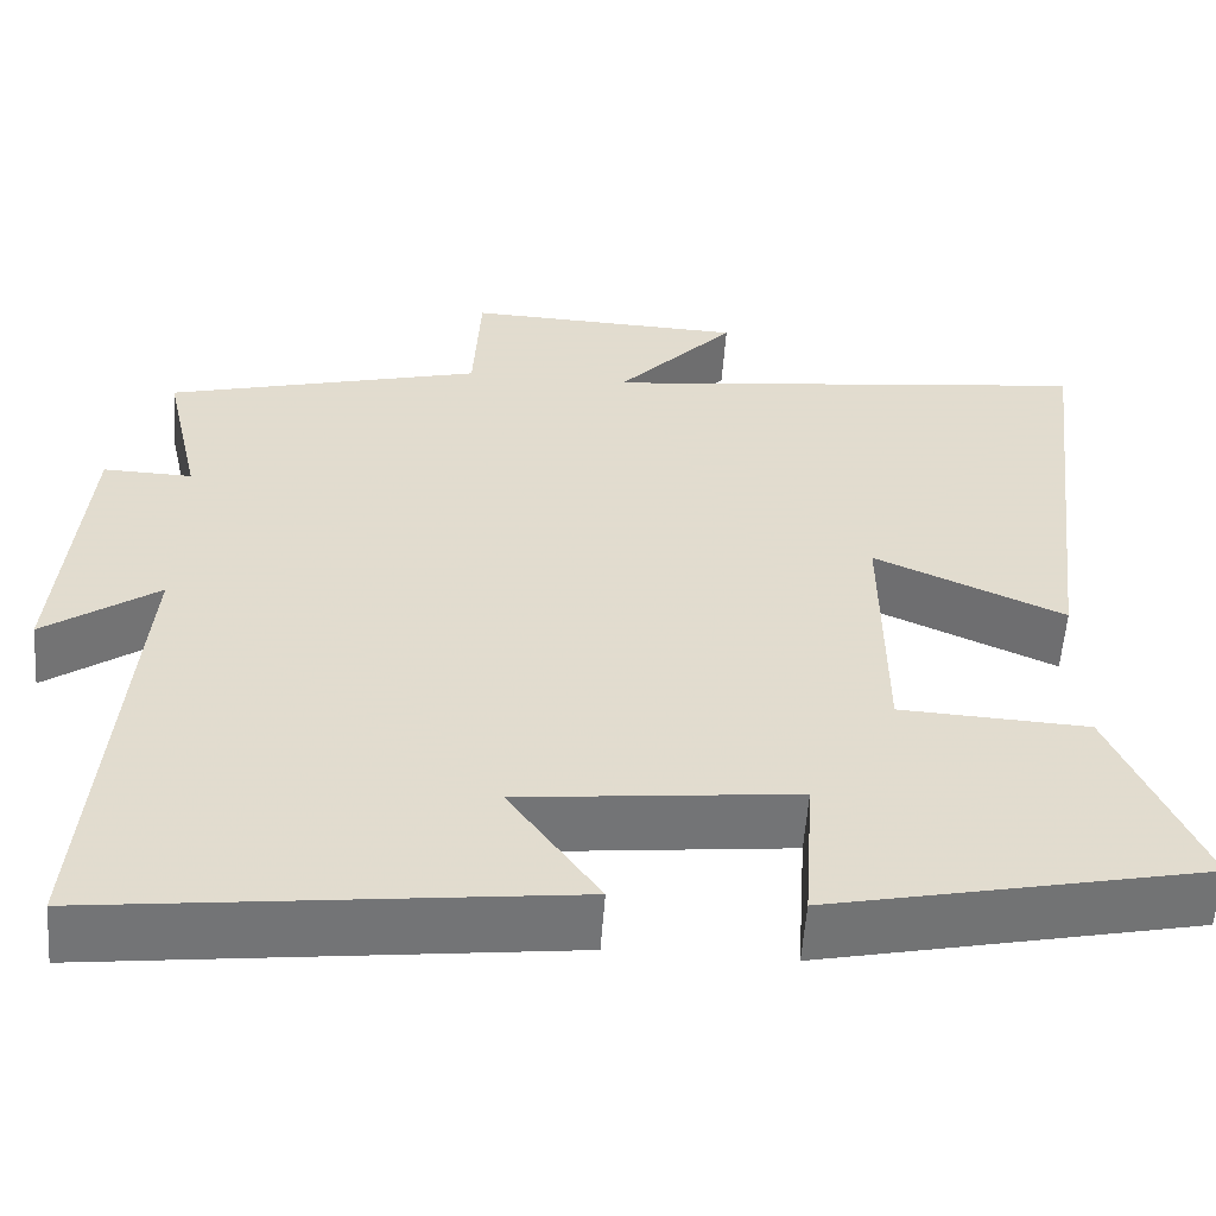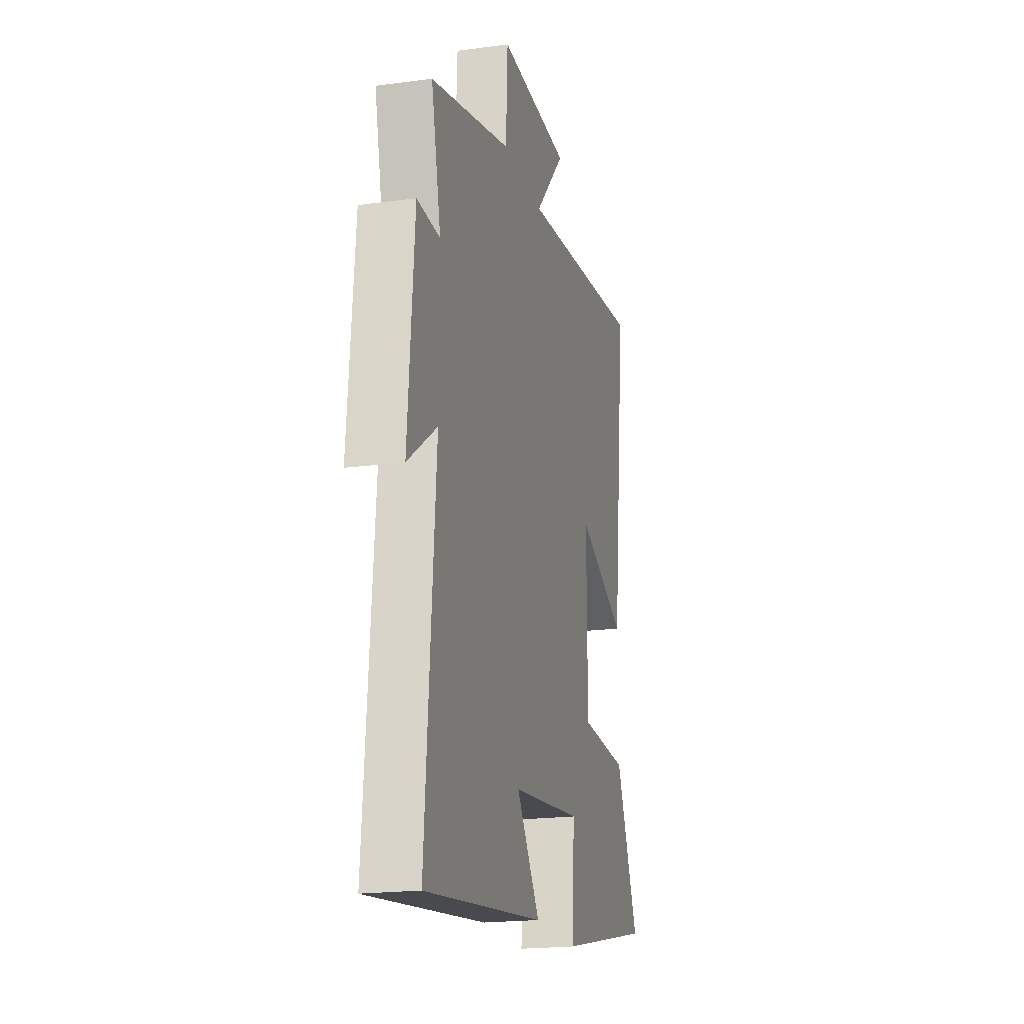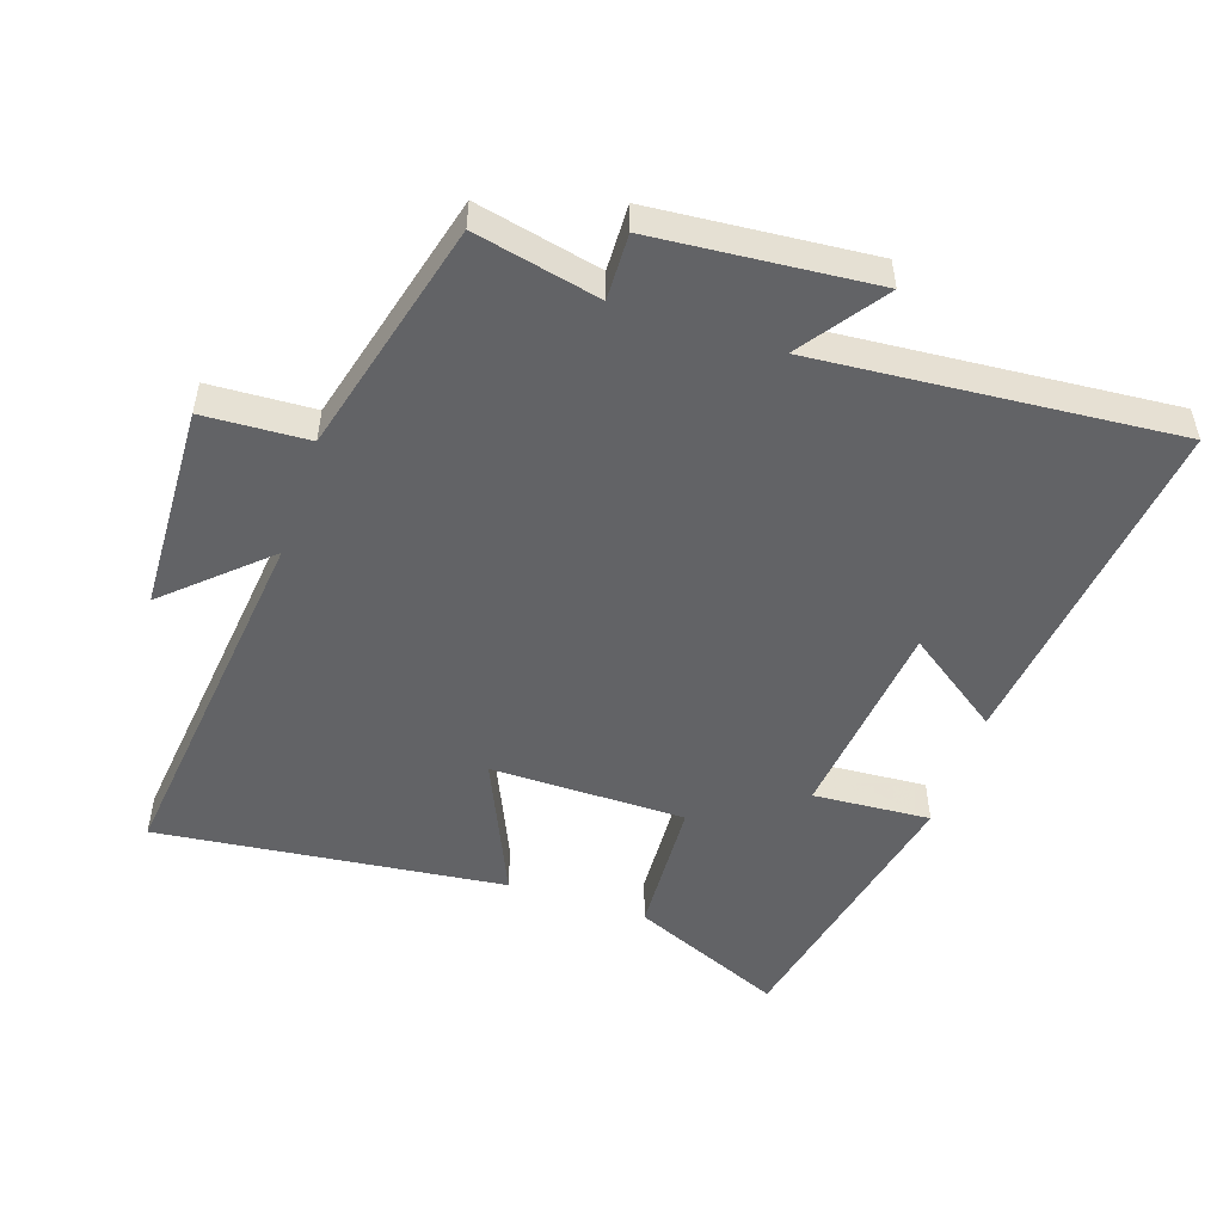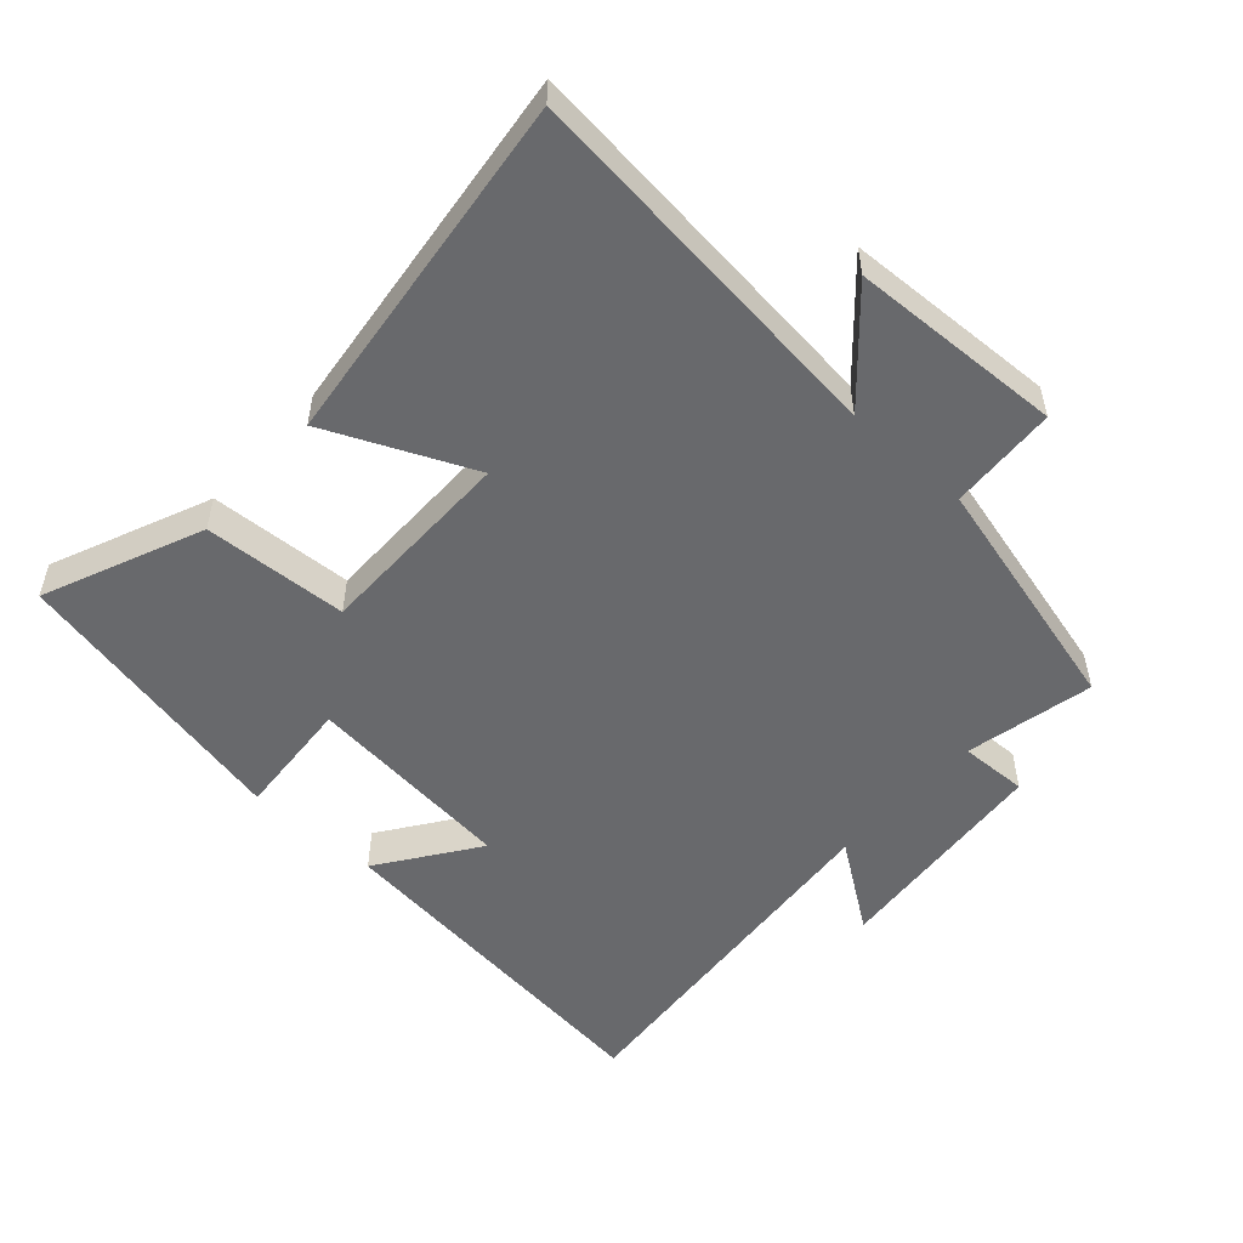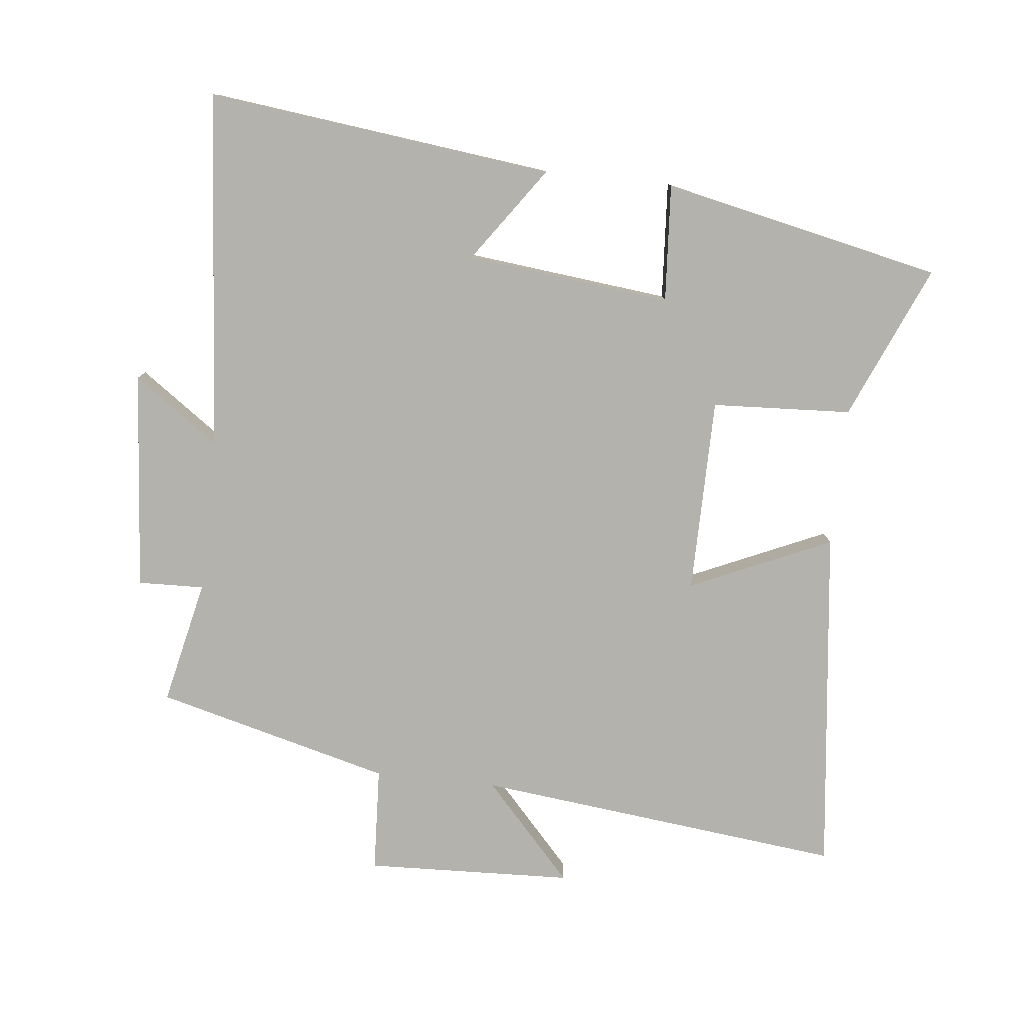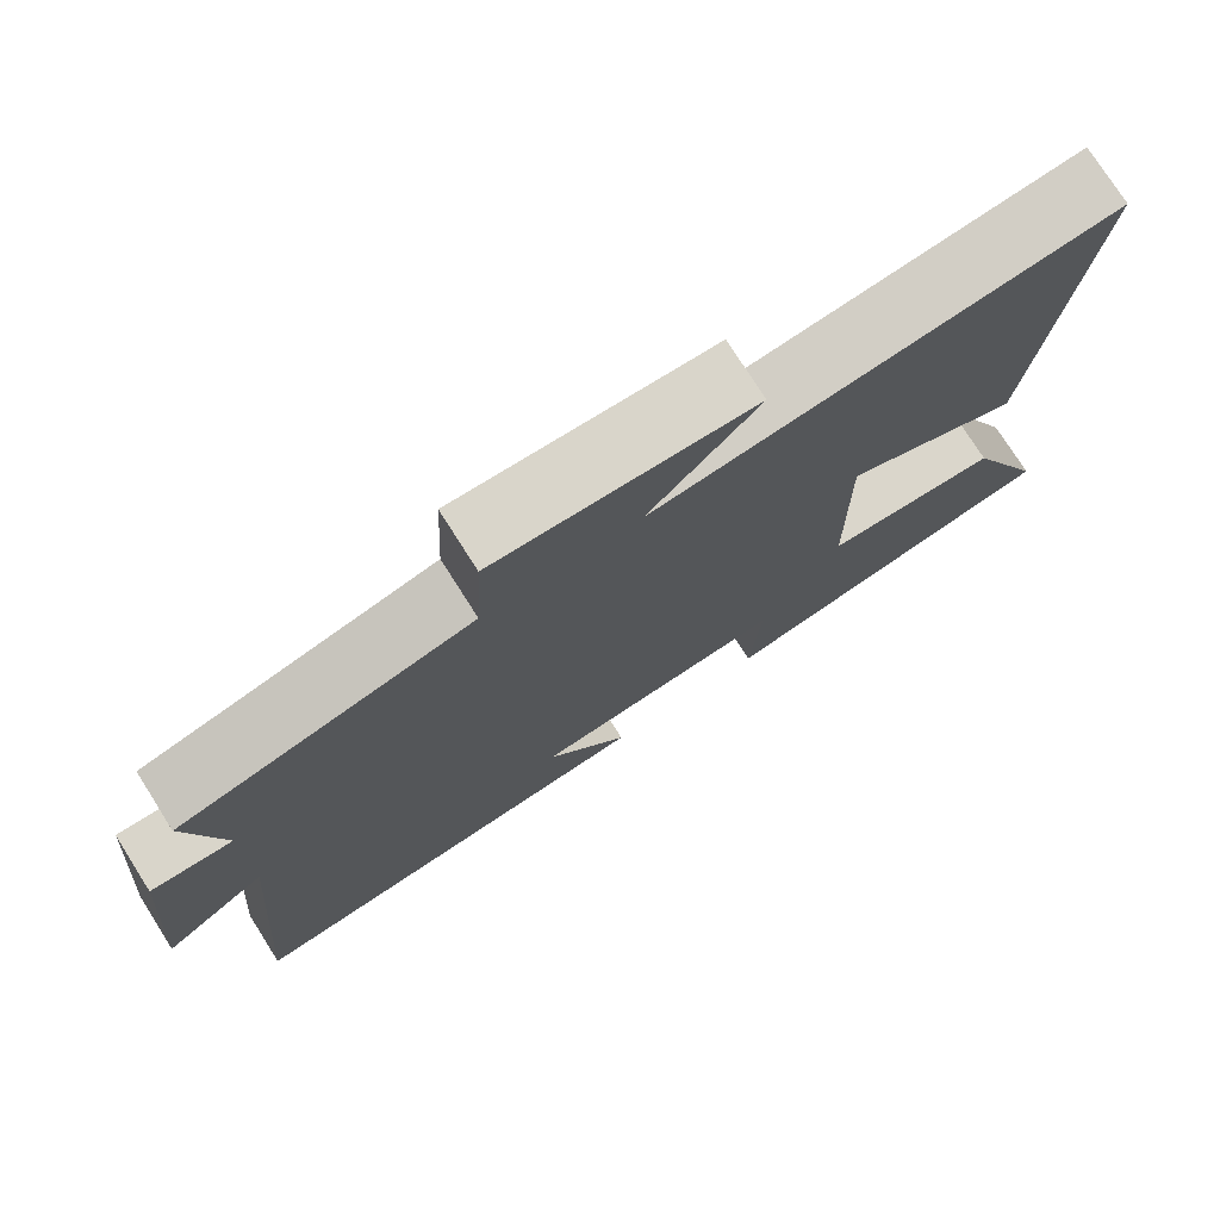
<metadata>
{"format":"obj","ext":"obj","renderer":"f3d","projection":"perspective","resolution":1024,"background":"white","views":[{"elev":-56.2,"azim":175.9,"up":"+Z"},{"elev":-19.7,"azim":104.1,"up":"+Z"},{"elev":-50.9,"azim":71.5,"up":"+Y"},{"elev":-52.7,"azim":-41.8,"up":"+Y"},{"elev":-79.4,"azim":173.9,"up":"+Y"},{"elev":75.9,"azim":147.6,"up":"+Z"}]}
</metadata>
<code>
v 0.542 0.07 0.407
v 0.5 0.07 0.218
v 0.6 0.07 0.221
v 0.628 0.07 -0.111
v 0.5 0.07 -0.02
v 0.544 0.07 -0.563
v 0.019 0.07 -0.5
v 0.121 0.07 -0.356
v -0.189 0.07 -0.322
v -0.177 0.07 -0.5
v -0.6 0.07 -0.409
v -0.5 0.07 -0.176
v -0.288 0.07 -0.165
v -0.286 0.07 0.131
v -0.5 0.07 0.036
v -0.561 0.07 0.563
v -0.002 0.07 0.5
v -0.136 0.07 0.647
v 0.178 0.07 0.659
v 0.186 0.07 0.5
v 0.542 0 0.407
v 0.5 0 0.218
v 0.6 0 0.221
v 0.628 0 -0.111
v 0.5 0 -0.02
v 0.544 0 -0.563
v 0.019 0 -0.5
v 0.121 0 -0.356
v -0.189 0 -0.322
v -0.177 0 -0.5
v -0.6 0 -0.409
v -0.5 0 -0.176
v -0.288 0 -0.165
v -0.286 0 0.131
v -0.5 0 0.036
v -0.561 0 0.563
v -0.002 0 0.5
v -0.136 0 0.647
v 0.178 0 0.659
v 0.186 0 0.5
f 17 18 19 20
f 17 20 1 2
f 14 15 16 17
f 13 14 17 2
f 10 11 12 13
f 9 10 13
f 8 9 13 2
f 5 6 7 8
f 5 8 2 3
f 3 4 5
f 40 39 38 37
f 22 21 40 37
f 37 36 35 34
f 22 37 34 33
f 33 32 31 30
f 33 30 29
f 22 33 29 28
f 28 27 26 25
f 23 22 28 25
f 25 24 23
f 1 21 22 2
f 2 22 23 3
f 3 23 24 4
f 4 24 25 5
f 5 25 26 6
f 6 26 27 7
f 7 27 28 8
f 8 28 29 9
f 9 29 30 10
f 10 30 31 11
f 11 31 32 12
f 12 32 33 13
f 13 33 34 14
f 14 34 35 15
f 15 35 36 16
f 16 36 37 17
f 17 37 38 18
f 18 38 39 19
f 19 39 40 20
f 20 40 21 1

</code>
